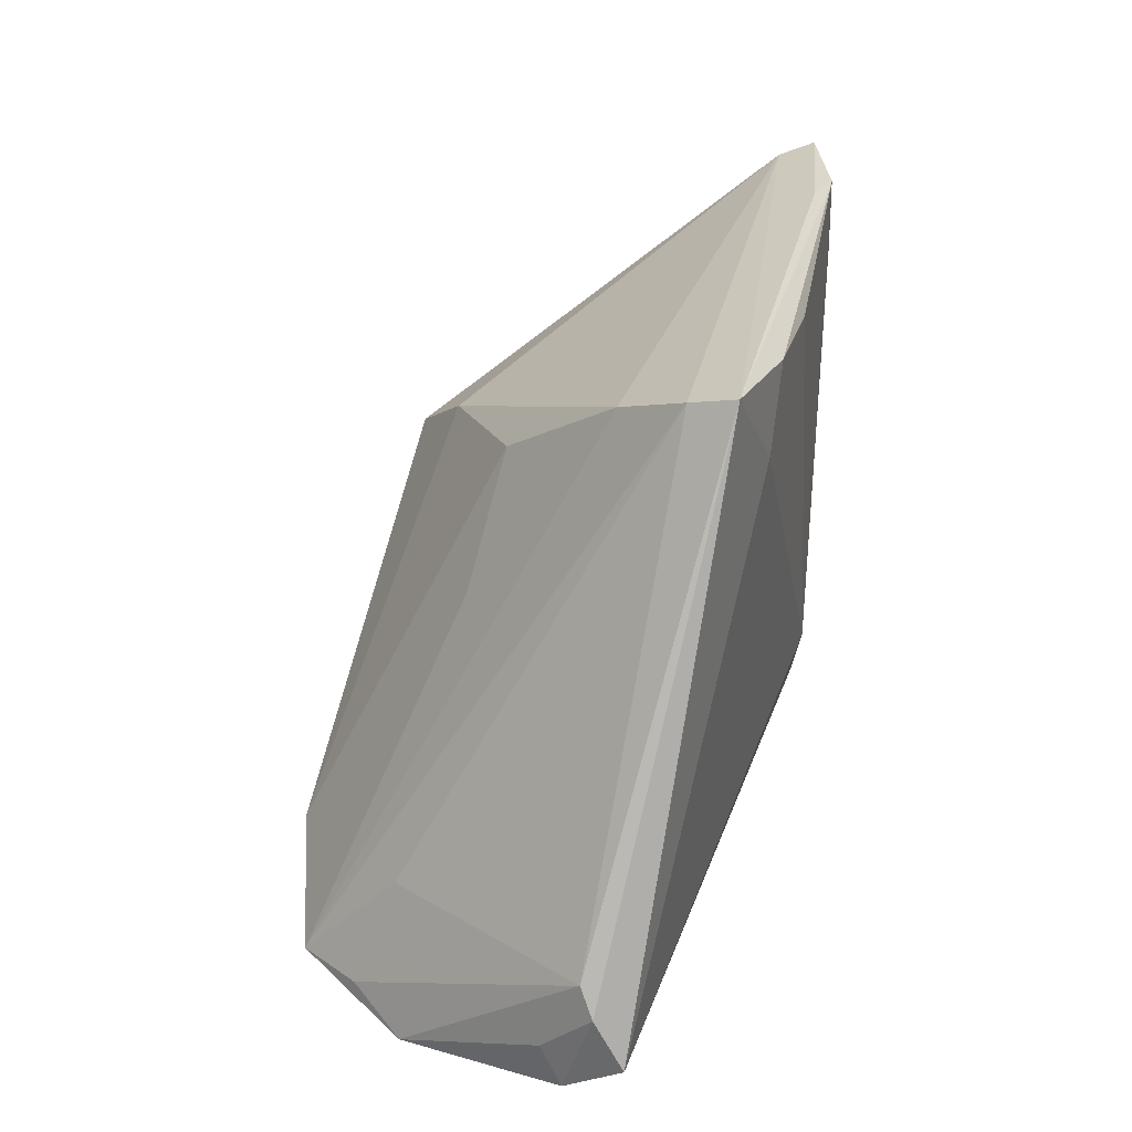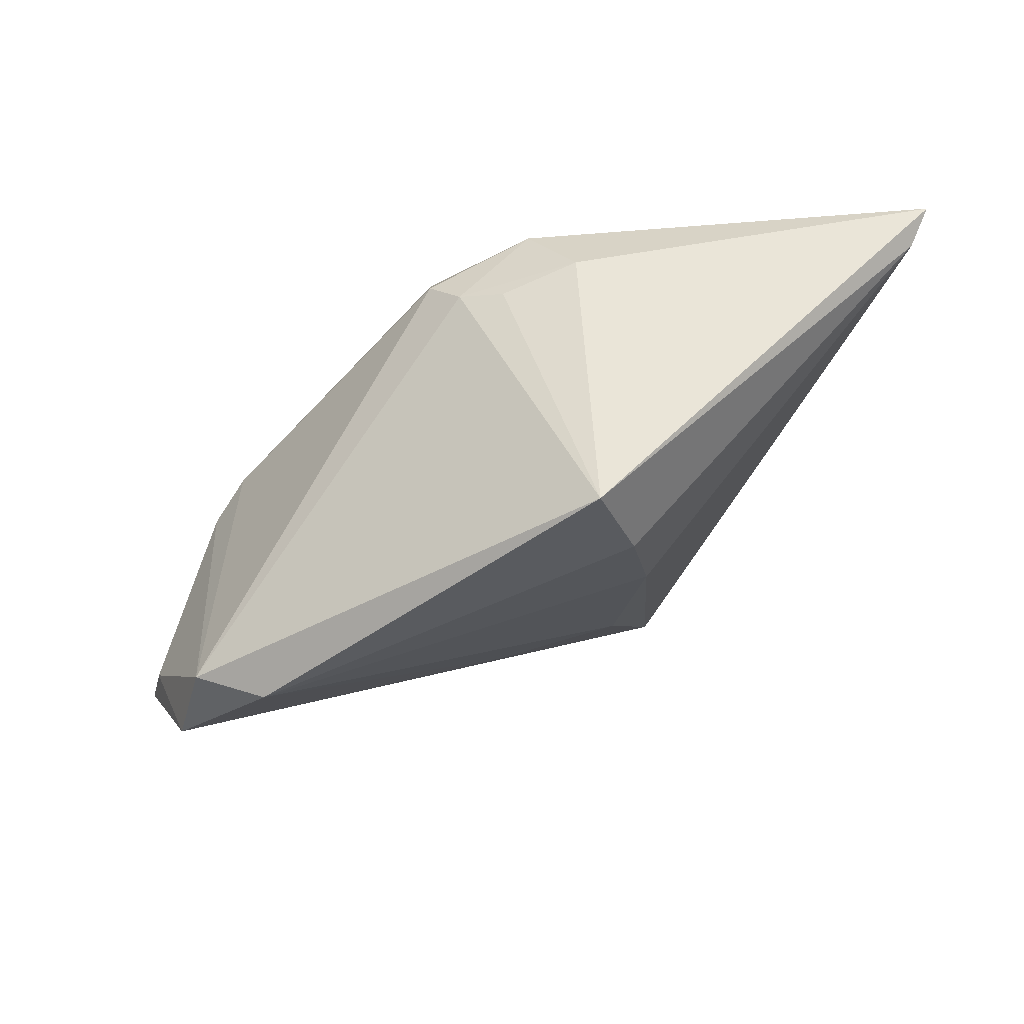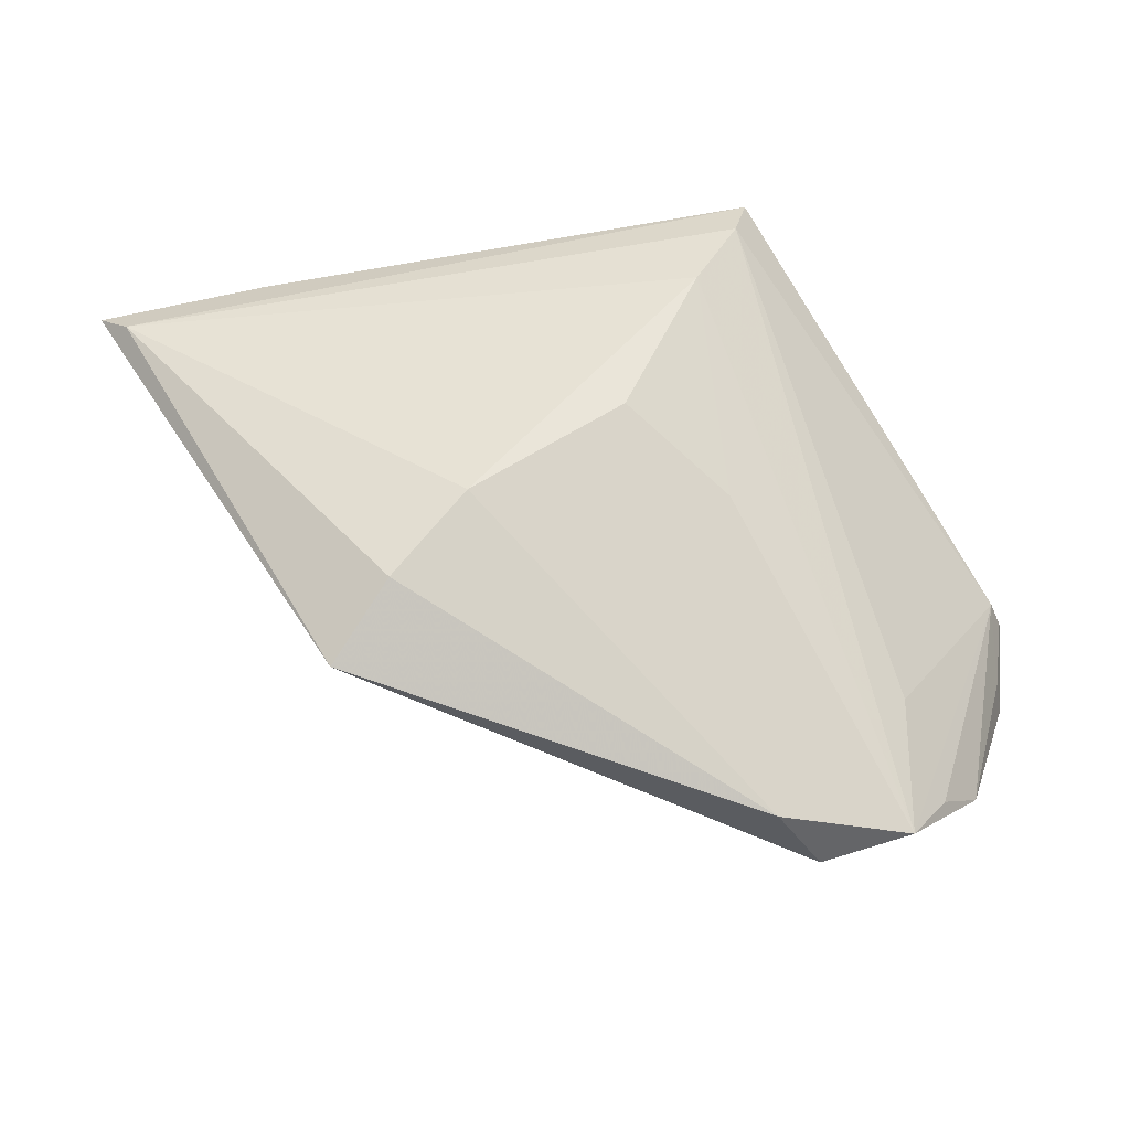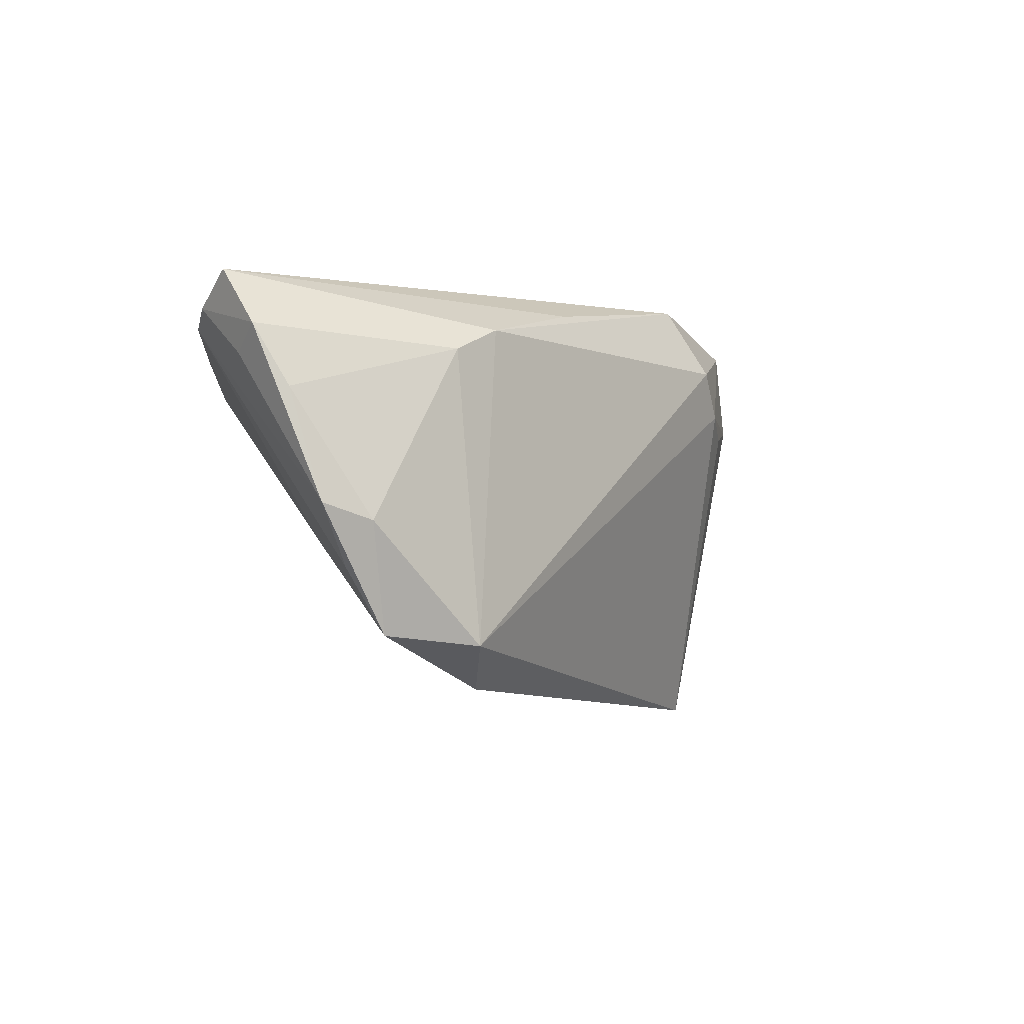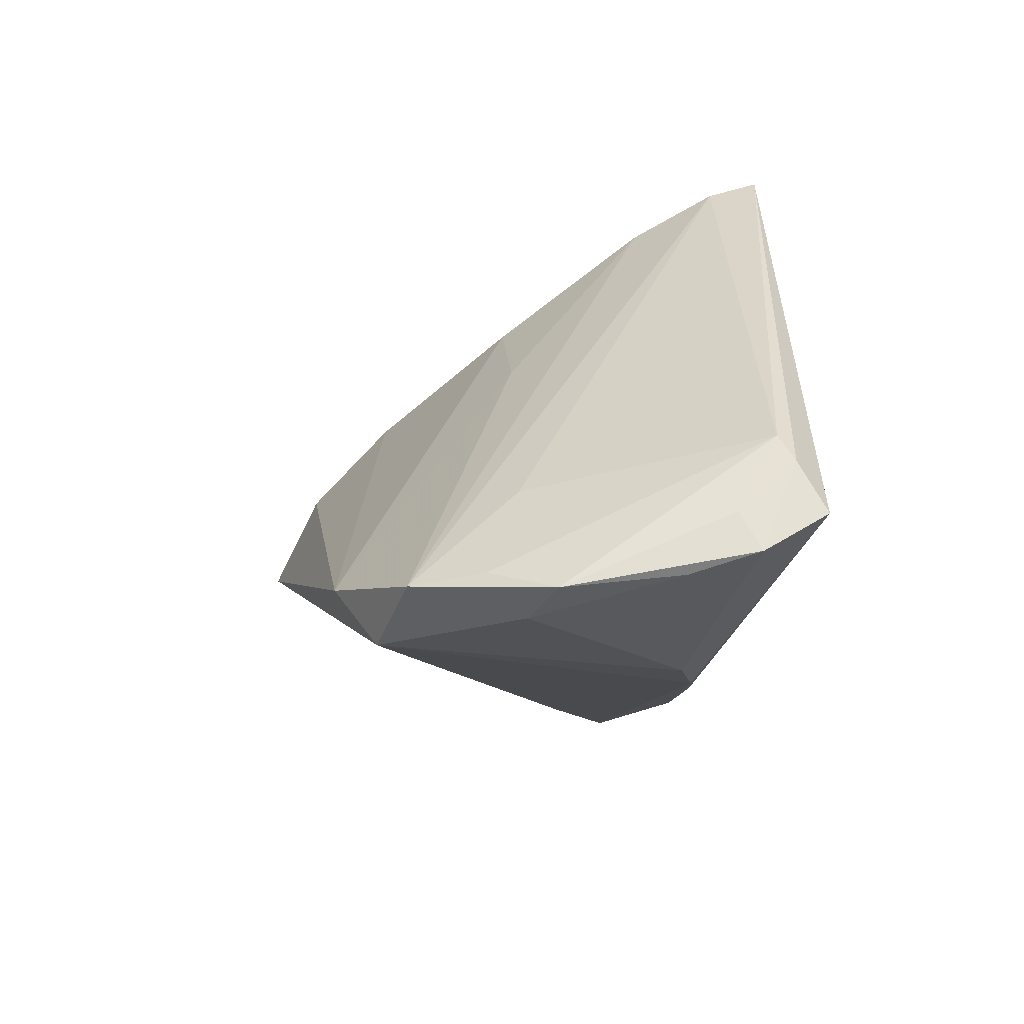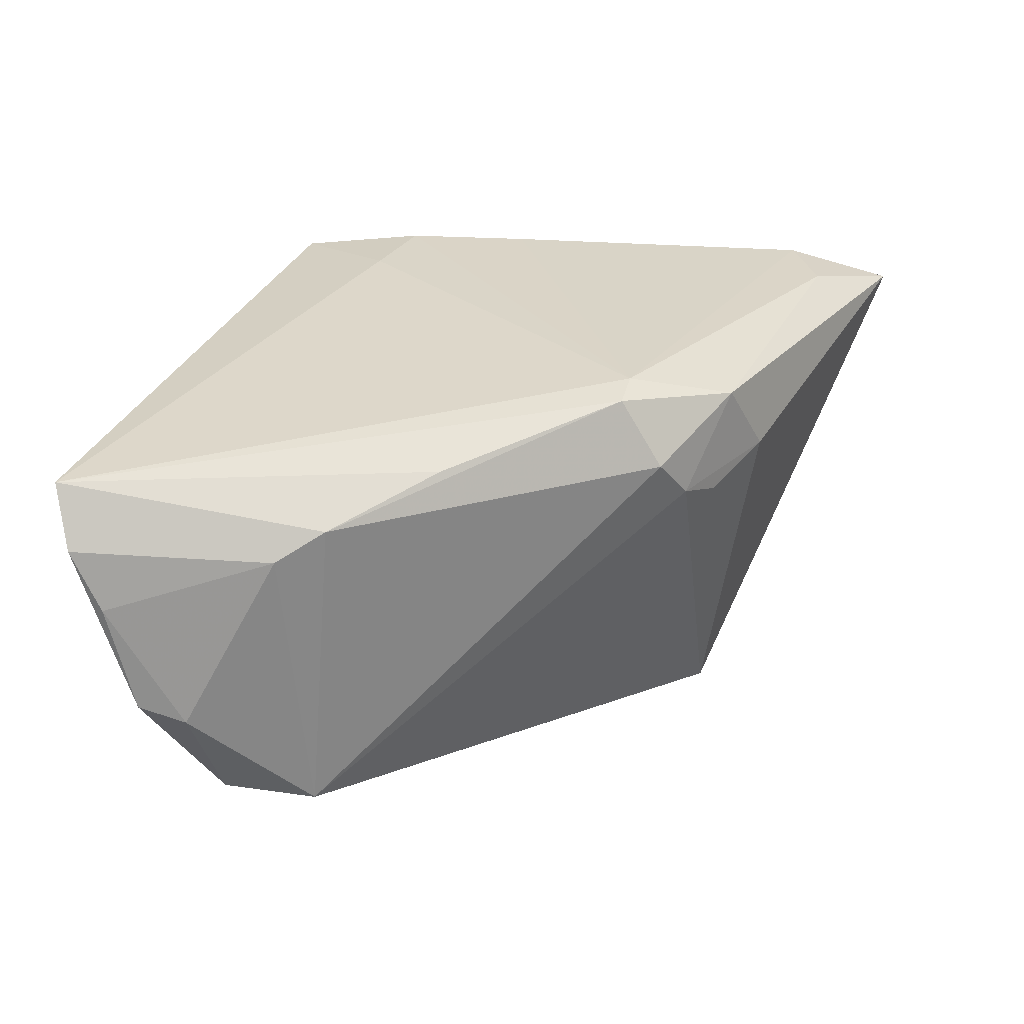
<metadata>
{"format":"obj","ext":"obj","renderer":"f3d","projection":"perspective","resolution":1024,"background":"white","views":[{"elev":28.0,"azim":-76.4,"up":"+Y"},{"elev":-49.2,"azim":66.8,"up":"+Z"},{"elev":-73.8,"azim":-170.8,"up":"+Z"},{"elev":-9.2,"azim":-31.0,"up":"+Z"},{"elev":-30.2,"azim":-105.5,"up":"+Y"},{"elev":28.9,"azim":0.2,"up":"+Z"}]}
</metadata>
<code>
v -0.0464 -0.02611 0.003649
v 0.05098 0.03359 0.009254
v -0.006776 0.01887 -0.009634
v -0.02293 0.0331 0.01226
v 0.01586 -0.01699 0.01842
v -0.01723 0.02933 0.004333
v -0.03114 -0.03089 -0.02605
v -0.0102 0.03298 0.01938
v -0.03446 -0.03452 -0.01448
v -0.01759 -0.03086 0.008816
v -0.004912 -0.02506 0.01341
v -0.04323 -0.03222 -0.000768
v 0.02845 1.439e-05 -0.0303
v -0.04743 -0.01725 0.007932
v -0.04675 -0.03044 0.005954
v 0.02386 -0.0159 0.006032
v -0.02333 -0.03242 0.005686
v 0.01153 0.01442 -0.02018
v 0.04402 0.0251 0.01674
v 0.004287 0.03179 0.01938
v -0.04835 -0.0205 0.009402
v 0.03378 -0.004449 0.006826
v 0.02759 -0.01159 0.004157
v -0.02034 -0.03231 -0.02673
v -0.02466 0.03472 0.01754
v -0.01683 0.006741 -0.01131
v 0.0417 0.03392 0.01696
v -0.0357 -0.03068 -0.01904
v 0.05461 0.03428 0.01298
v -0.03307 -0.0192 -0.01496
v 0.0346 0.03472 0.01591
v 0.01696 -0.01291 0.01938
v 0.02942 -0.0089 0.01564
v -0.03999 -0.03368 -0.01292
v -0.01457 0.02438 0.01912
v 0.02085 0.00796 -0.02708
v 0.02051 -0.01869 0.01076
v -0.01632 -0.02443 -0.03072
v -0.04836 -0.02608 0.01253
f 24 37 10
f 10 17 24
f 9 7 24
f 24 17 9
f 16 37 24
f 24 7 38
f 35 25 39
f 39 32 35
f 39 25 21
f 25 14 21
f 4 14 25
f 4 6 7
f 5 32 39
f 5 10 37
f 12 9 17
f 22 16 23
f 6 4 2
f 2 4 25
f 25 35 8
f 8 35 32
f 7 9 34
f 9 12 34
f 7 14 30
f 30 4 7
f 14 4 30
f 39 10 11
f 11 5 39
f 10 5 11
f 33 5 37
f 37 16 33
f 33 16 22
f 33 22 29
f 32 5 33
f 25 8 27
f 28 14 7
f 7 34 28
f 28 34 14
f 1 21 14
f 14 34 1
f 38 36 13
f 24 38 13
f 13 2 29
f 13 36 2
f 29 22 13
f 13 23 16
f 22 23 13
f 13 16 24
f 18 3 6
f 6 2 18
f 2 36 18
f 18 36 38
f 38 3 18
f 7 6 26
f 6 3 26
f 26 38 7
f 26 3 38
f 31 27 29
f 25 27 31
f 29 2 31
f 31 2 25
f 29 27 19
f 19 27 32
f 19 33 29
f 32 33 19
f 20 8 32
f 32 27 20
f 20 27 8
f 15 34 12
f 15 1 34
f 15 12 17
f 15 10 39
f 17 10 15
f 39 21 15
f 21 1 15

</code>
